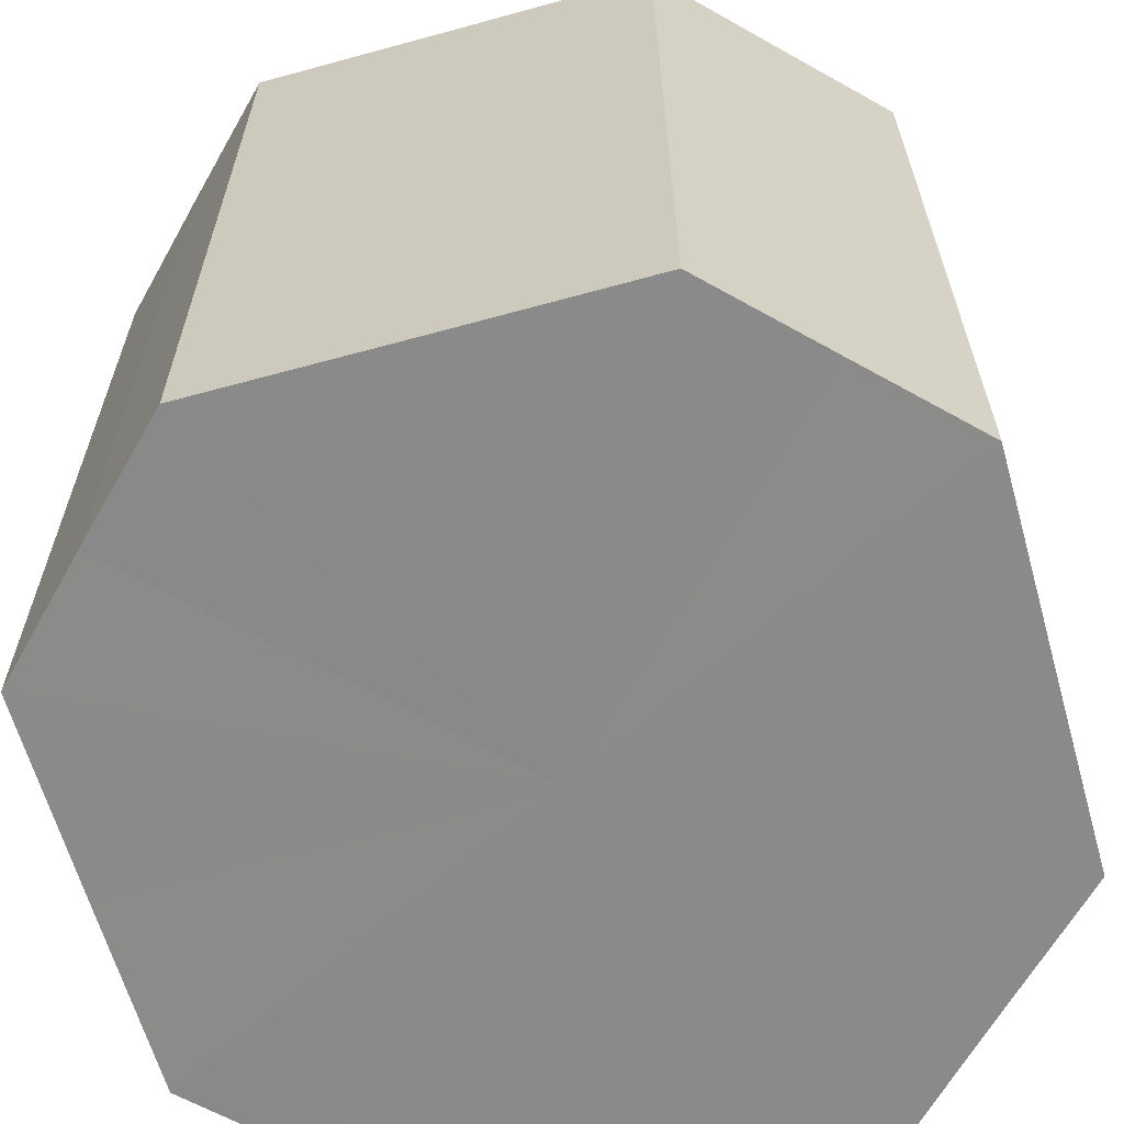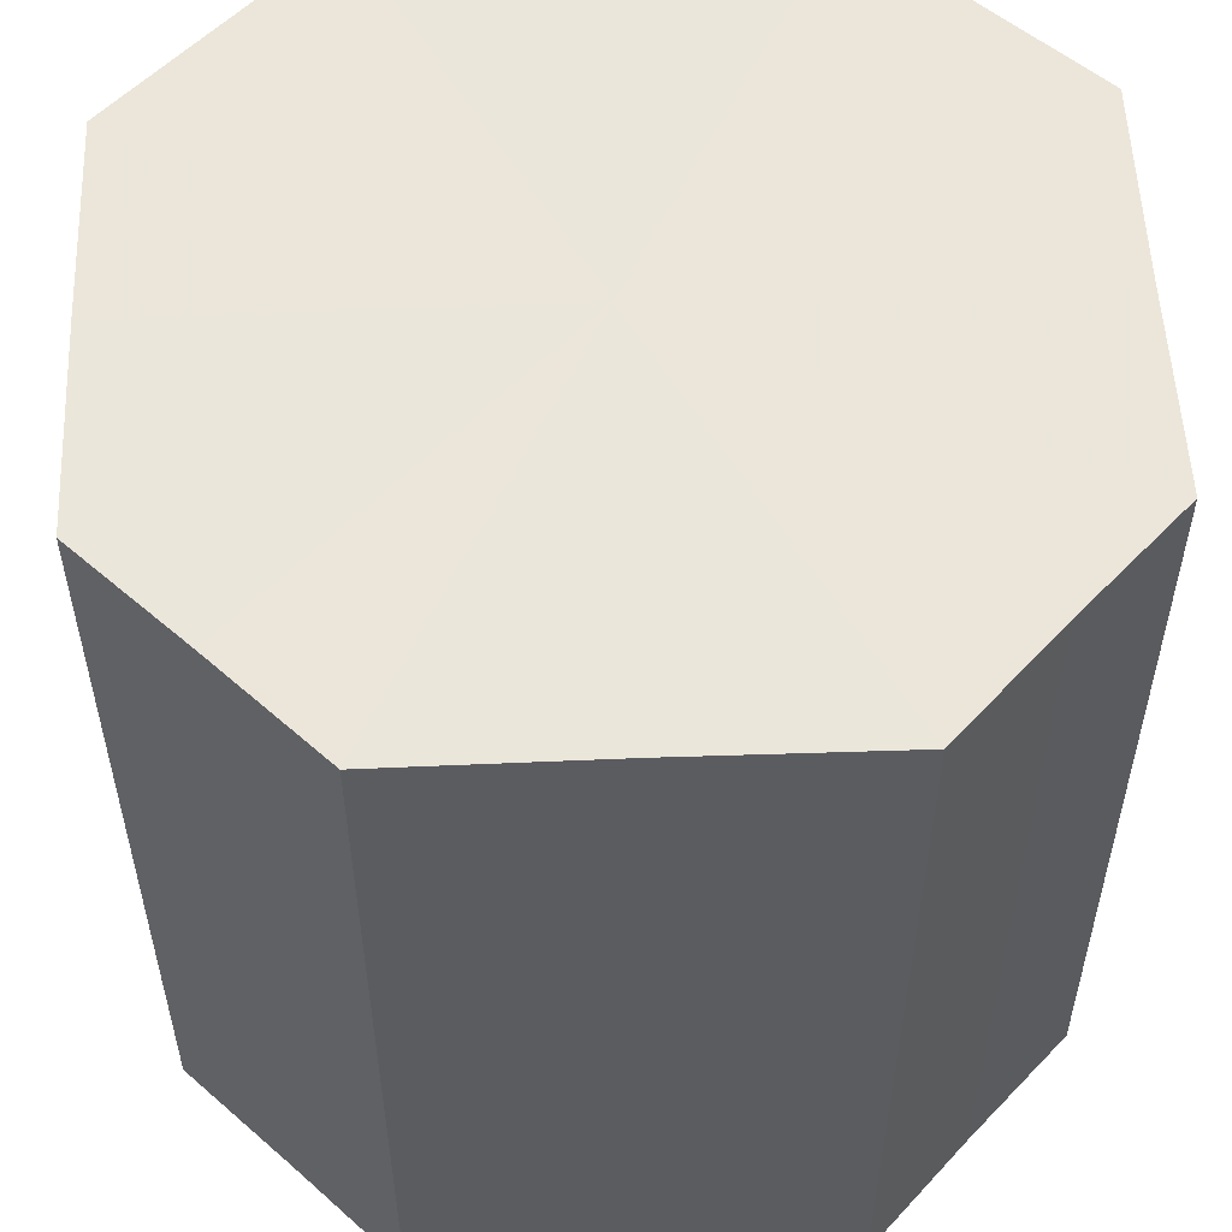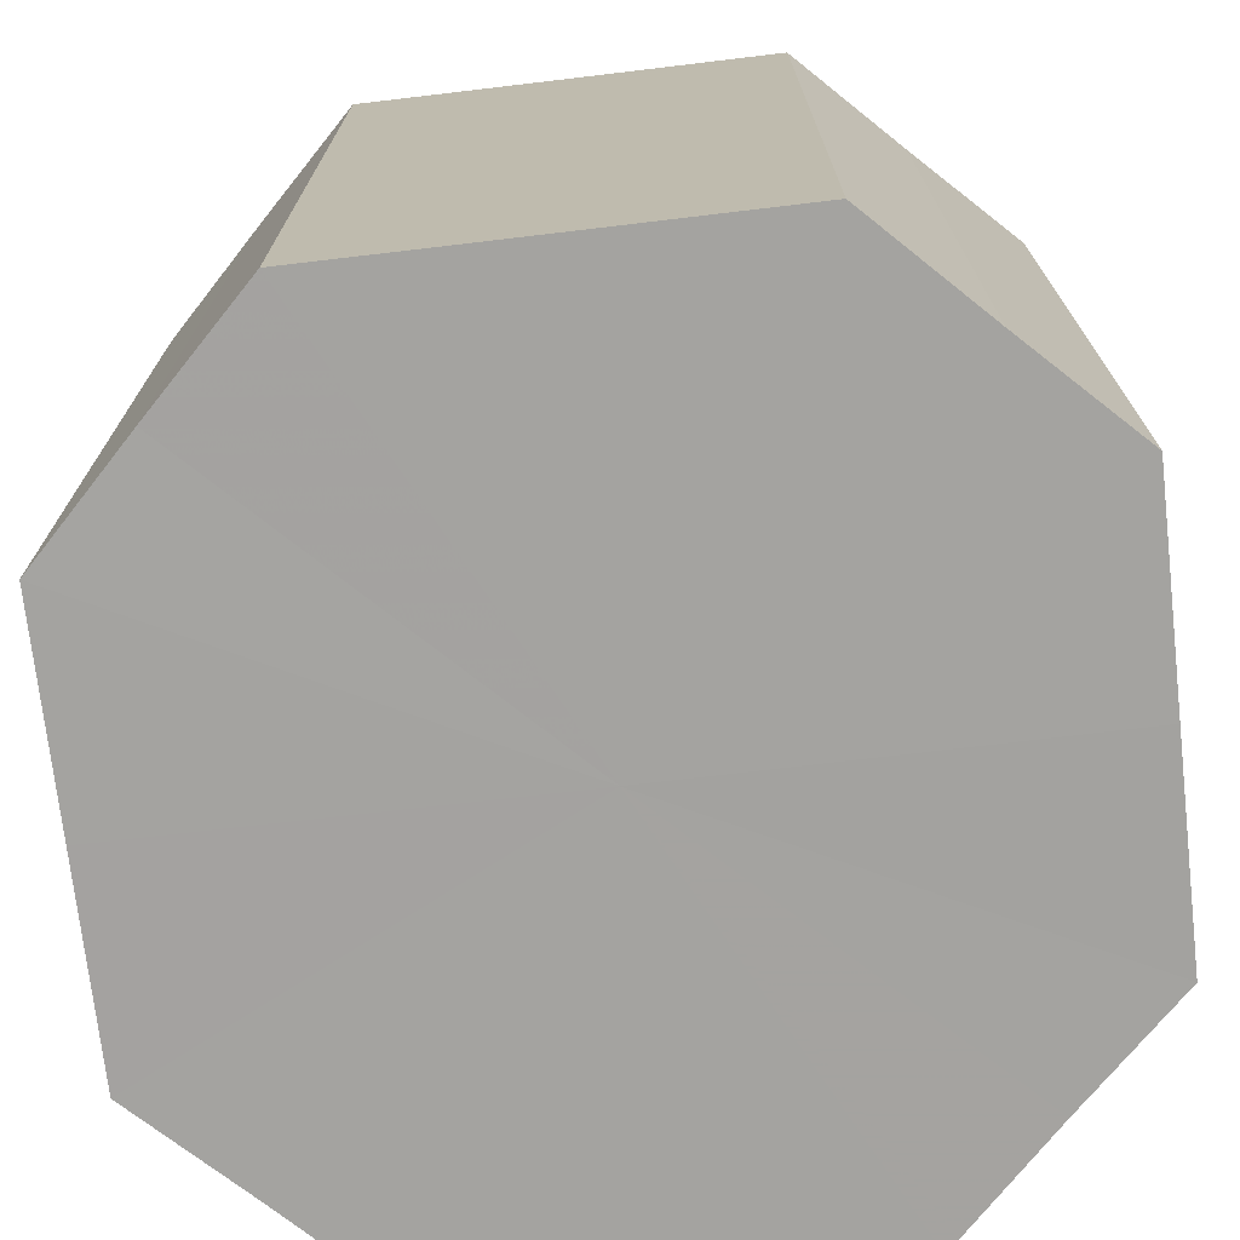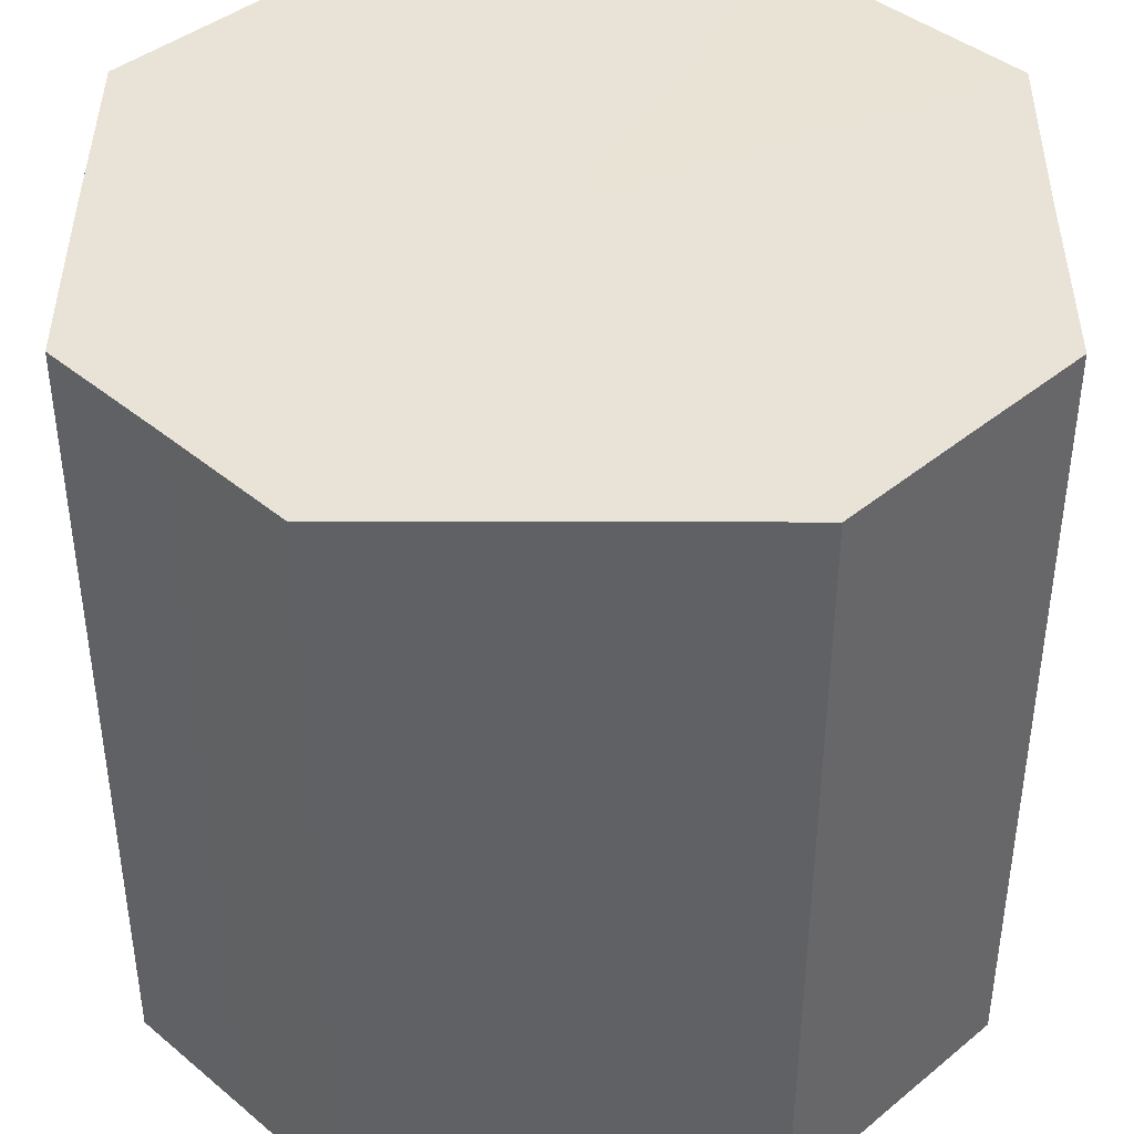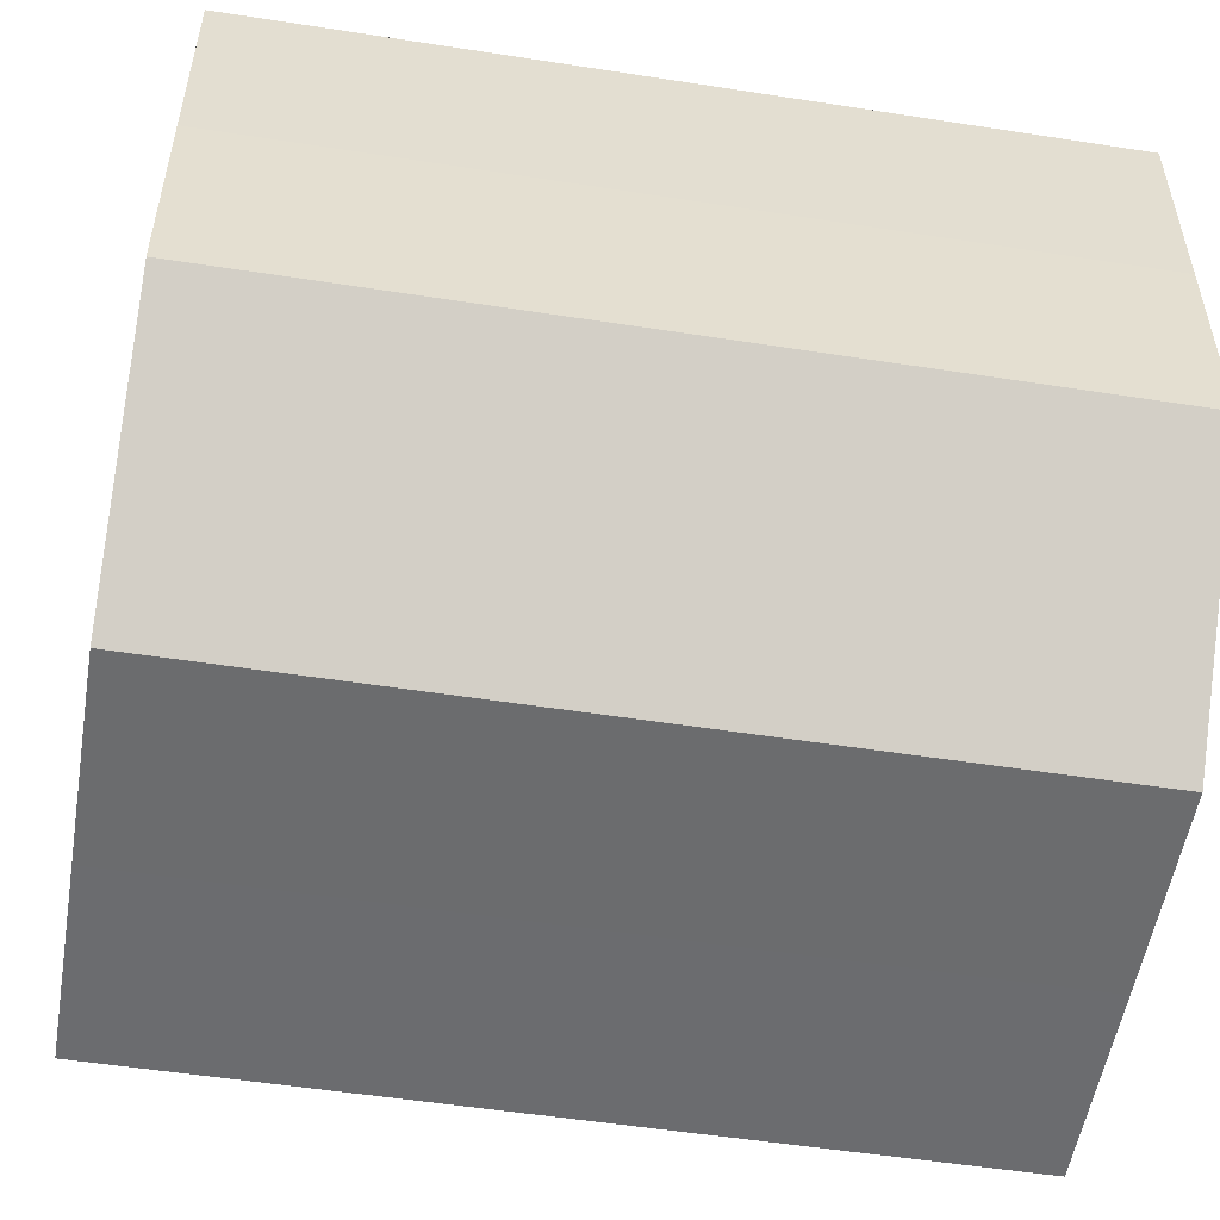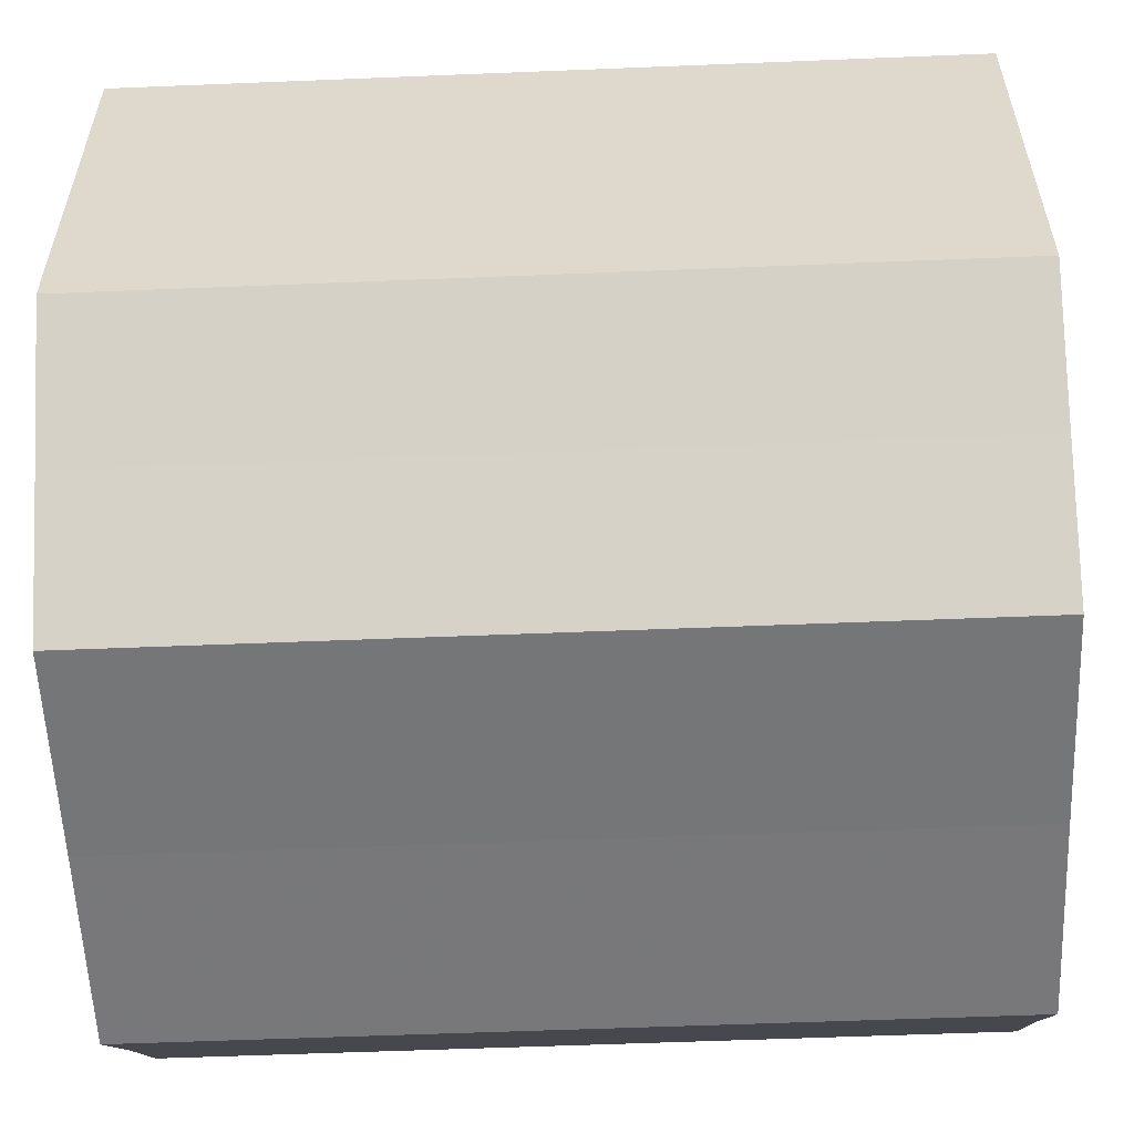
<metadata>
{"format":"obj","ext":"obj","renderer":"f3d","projection":"perspective","resolution":1024,"background":"white","views":[{"elev":-63.5,"azim":15.6,"up":"+Z"},{"elev":54.6,"azim":177.5,"up":"+Z"},{"elev":-72.9,"azim":-83.4,"up":"+Z"},{"elev":41.6,"azim":90.2,"up":"+Z"},{"elev":-53.7,"azim":-99.4,"up":"+Y"},{"elev":-57.3,"azim":-87.6,"up":"+Y"}]}
</metadata>
<code>
o 26559
v 2225 1893 7.083
v 2225 1893 7.083
v 2225 1893 7.163
v 2225 1893 7.083
v 2225 1893 7.163
v 2225 1893 7.083
v 2225 1893 7.163
v 2225 1893 7.083
v 2225 1893 7.163
v 2225 1893 7.083
v 2225 1893 7.163
v 2225 1893 7.083
v 2225 1893 7.163
v 2225 1893 7.083
v 2225 1893 7.163
v 2225 1893 7.083
v 2225 1893 7.163
v 2225 1893 7.083
v 2225 1893 7.163
v 2225 1893 7.083
v 2225 1893 7.163
v 2225 1893 7.083
v 2225 1893 7.163
v 2225 1893 7.083
v 2225 1893 7.163
v 2225 1893 7.083
v 2225 1893 7.163
v 2225 1893 7.083
v 2225 1893 7.163
v 2225 1893 7.083
v 2225 1893 7.163
v 2225 1893 7.163
v 2225 1893 7.163
v 2225 1893 7.083
v 2225 1893 7.163
v 2225 1893 7.083
v 2225 1893 7.163
v 2225 1893 7.163
v 2225 1893 7.083
v 2225 1893 7.163
v 2225 1893 7.083
v 2225 1893 7.083
v 2225 1893 7.163
v 2225 1893 7.163
v 2225 1893 7.083
v 2225 1893 7.163
v 2225 1893 7.083
v 2225 1893 7.083
v 2225 1893 7.163
v 2225 1893 7.163
v 2225 1893 7.083
v 2225 1893 7.163
v 2225 1893 7.083
v 2225 1893 7.083
v 2225 1893 7.163
v 2225 1893 7.163
v 2225 1893 7.083
v 2225 1893 7.163
v 2225 1893 7.083
v 2225 1893 7.083
v 2225 1893 7.163
v 2225 1893 7.163
v 2225 1893 7.083
v 2225 1893 7.083
v 2225 1893 7.083
v 2225 1893 7.083
v 2225 1893 7.083
v 2225 1893 7.083
v 2225 1893 7.083
v 2225 1893 7.083
v 2225 1893 7.083
v 2225 1893 7.083
v 2225 1893 7.083
v 2225 1893 7.083
v 2225 1893 7.083
v 2225 1893 7.083
v 2225 1893 7.083
v 2225 1893 7.083
v 2225 1893 7.083
v 2225 1893 7.083
v 2225 1893 7.083
v 2225 1893 7.163
v 2225 1893 7.163
v 2225 1893 7.163
v 2225 1893 7.163
v 2225 1893 7.163
v 2225 1893 7.163
v 2225 1893 7.163
v 2225 1893 7.163
v 2225 1893 7.163
v 2225 1893 7.163
v 2225 1893 7.163
v 2225 1893 7.163
v 2225 1893 7.163
v 2225 1893 7.163
v 2225 1893 7.163
v 2225 1893 7.163
v 2225 1893 7.163
f 1 2 3
f 2 4 5
f 6 1 7
f 4 8 9
f 10 6 11
f 8 12 13
f 14 10 15
f 12 16 17
f 18 14 19
f 16 20 21
f 22 18 23
f 20 24 25
f 26 22 27
f 24 28 29
f 30 26 31
f 28 30 32
f 33 34 35
f 35 36 37
f 38 39 33
f 40 41 38
f 37 42 43
f 44 45 40
f 46 47 44
f 43 48 49
f 50 51 46
f 52 53 50
f 49 54 55
f 56 57 52
f 58 59 56
f 55 60 61
f 62 63 58
f 61 64 62
f 65 66 67
f 65 68 66
f 65 67 69
f 65 70 68
f 65 69 71
f 65 72 70
f 65 71 73
f 65 74 72
f 65 73 75
f 65 76 74
f 65 75 77
f 65 78 76
f 65 77 79
f 65 80 78
f 65 79 81
f 65 81 80
f 82 83 84
f 82 85 83
f 82 84 86
f 82 87 85
f 82 86 88
f 82 89 87
f 82 88 90
f 82 91 89
f 82 90 92
f 82 93 91
f 82 92 94
f 82 95 93
f 82 94 96
f 82 97 95
f 82 96 98
f 82 98 97

</code>
